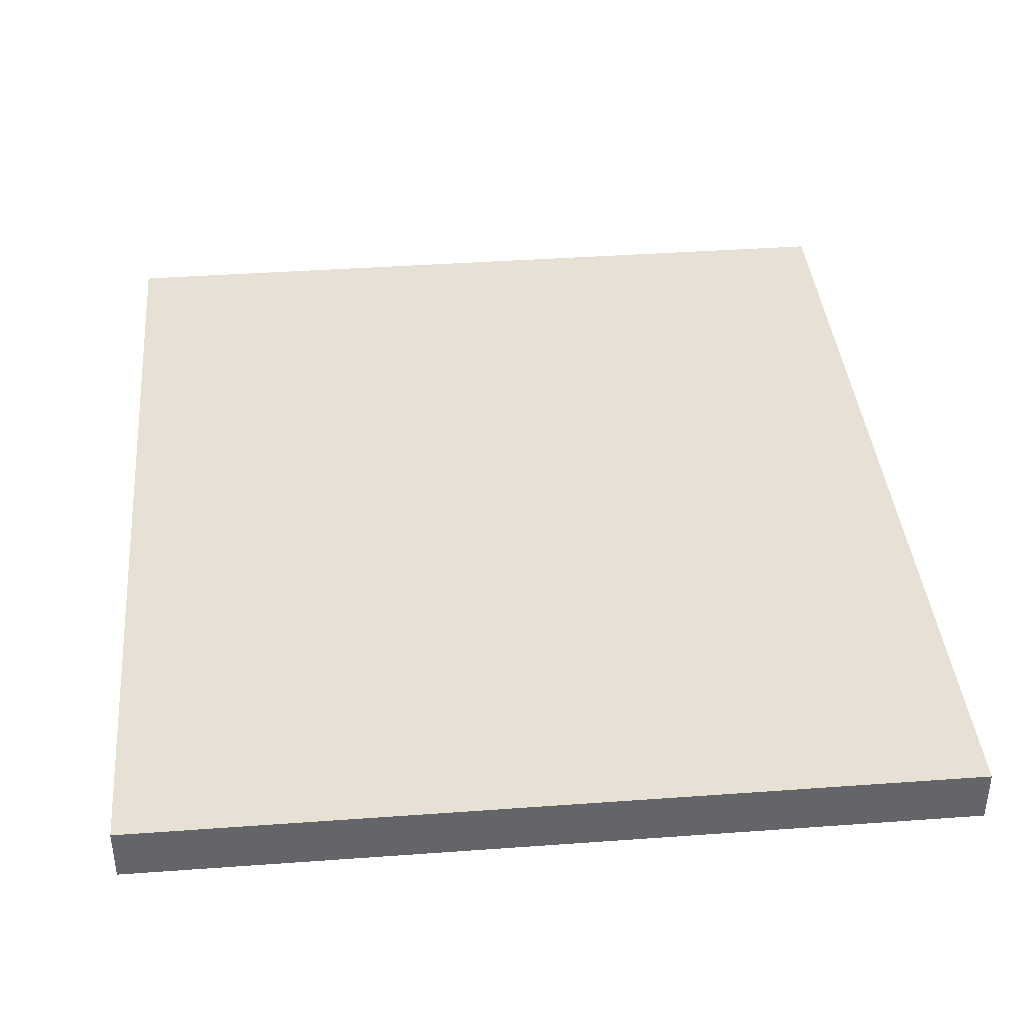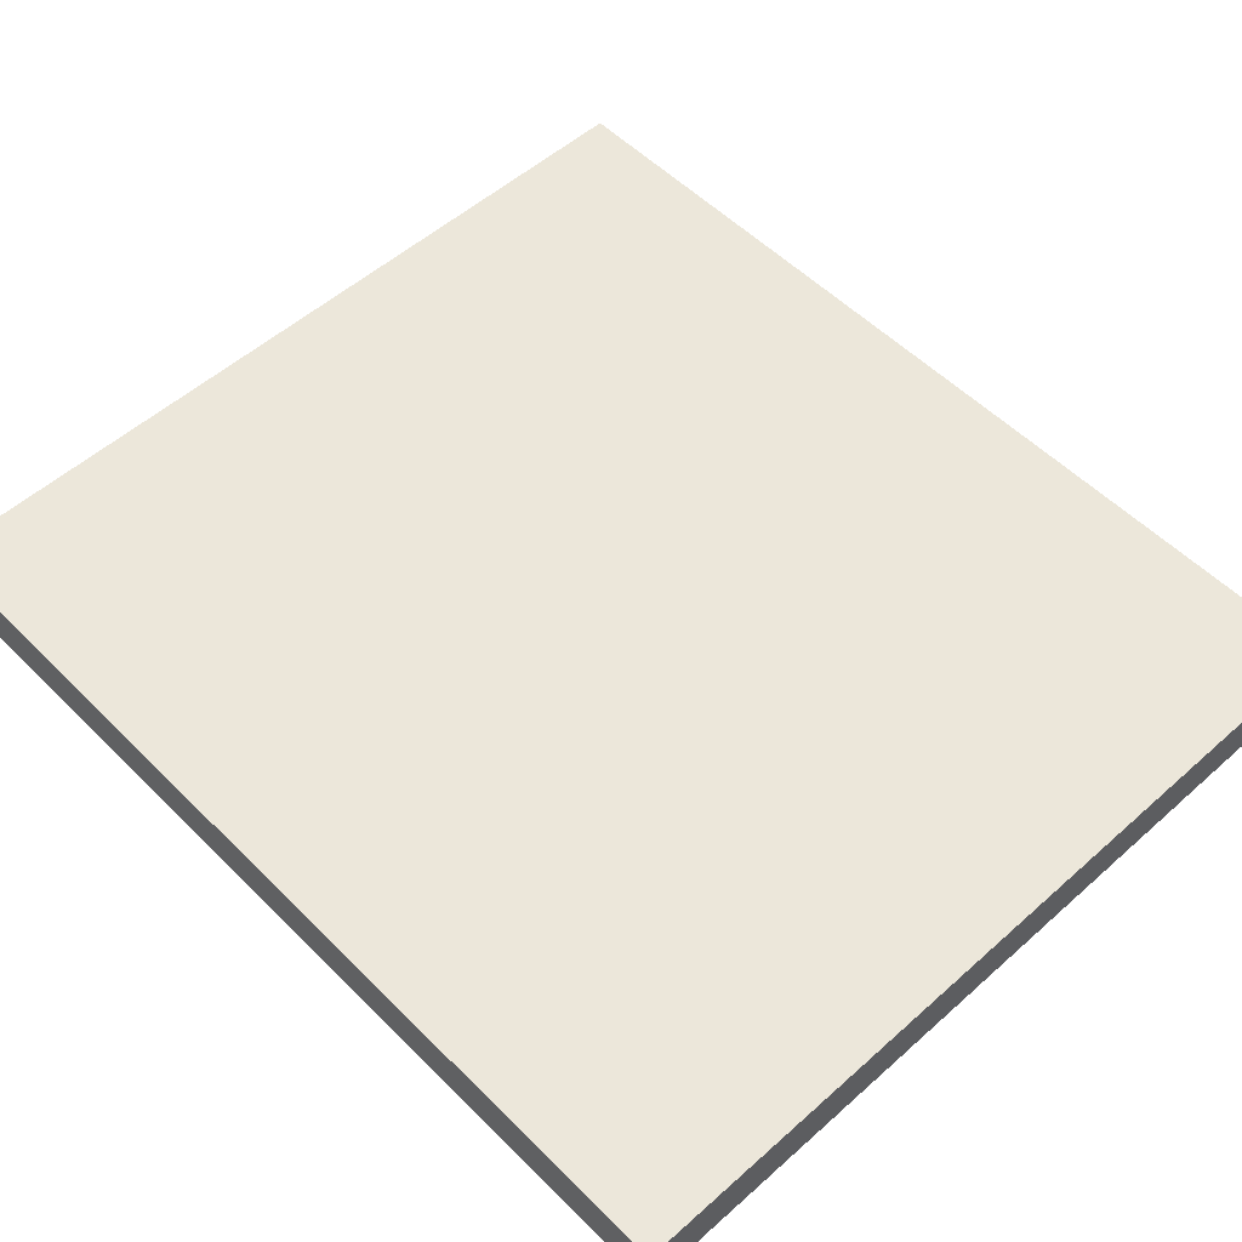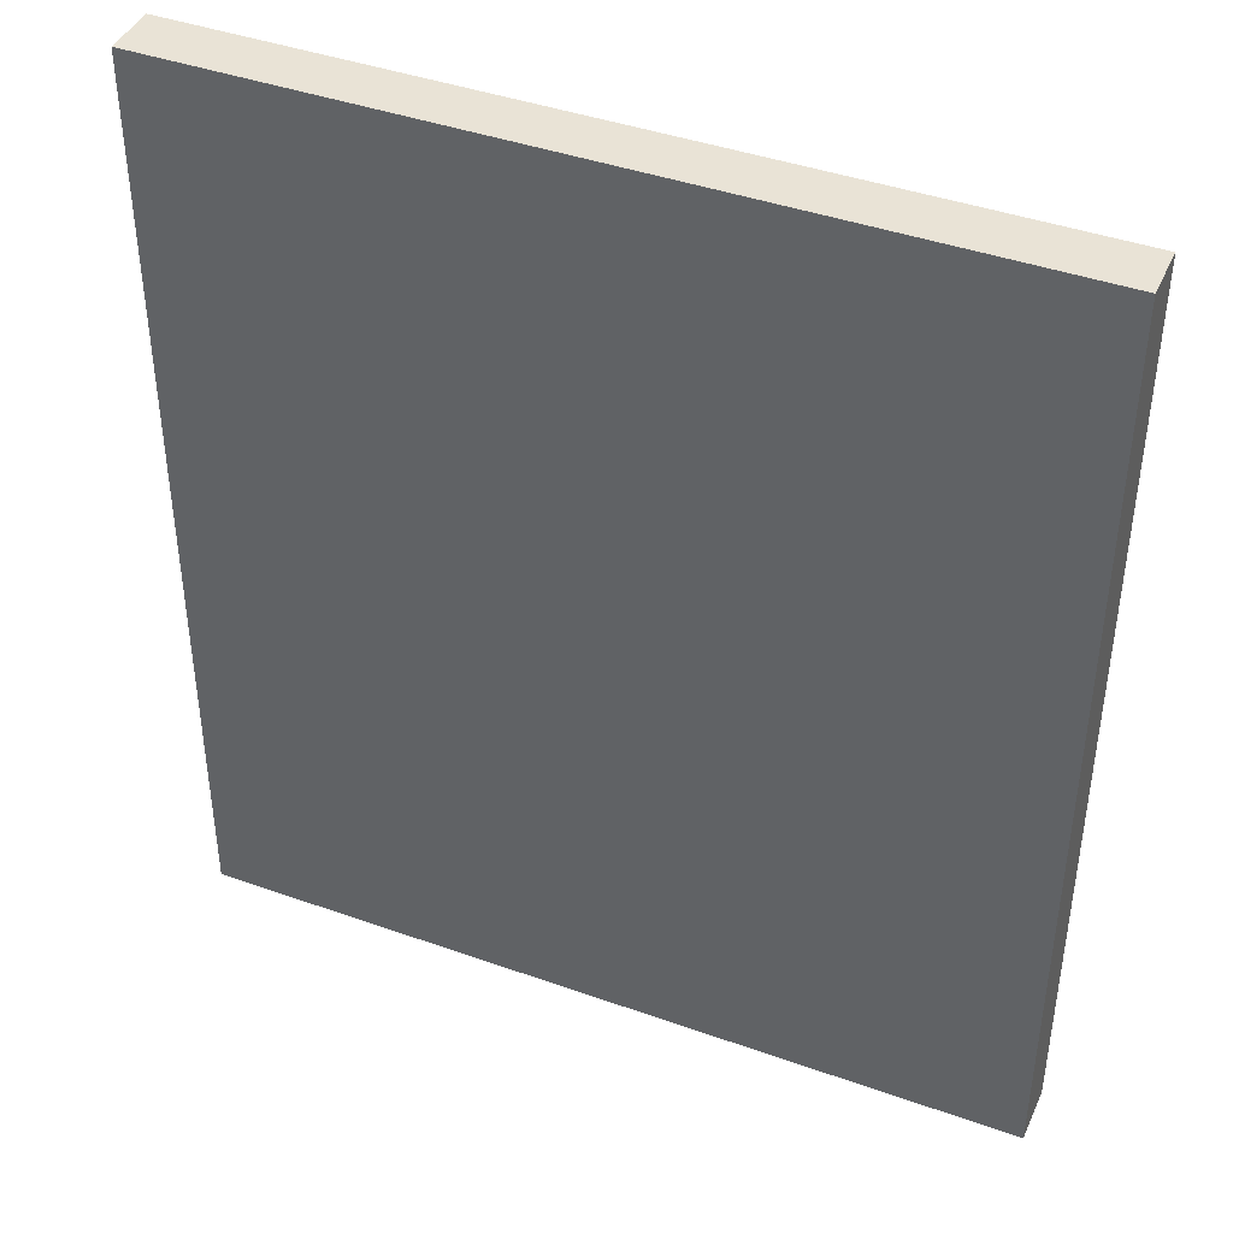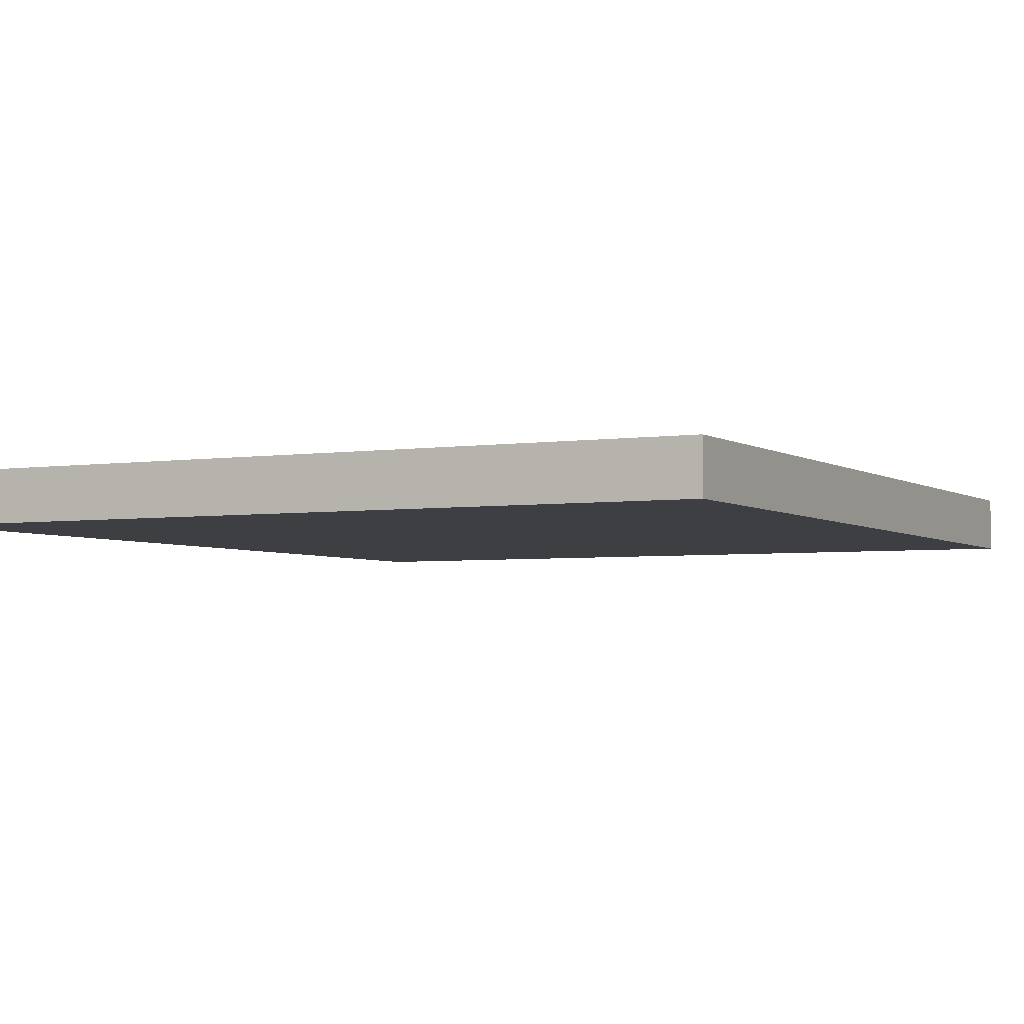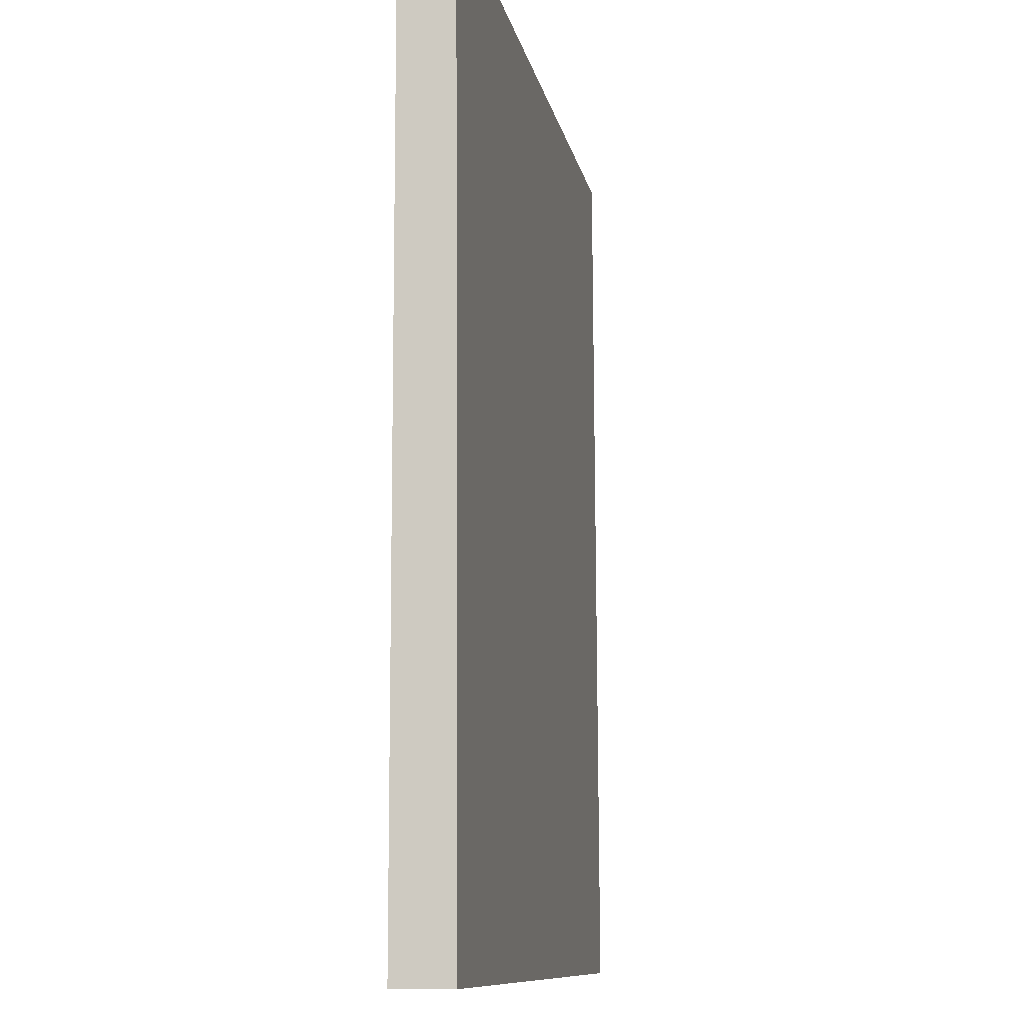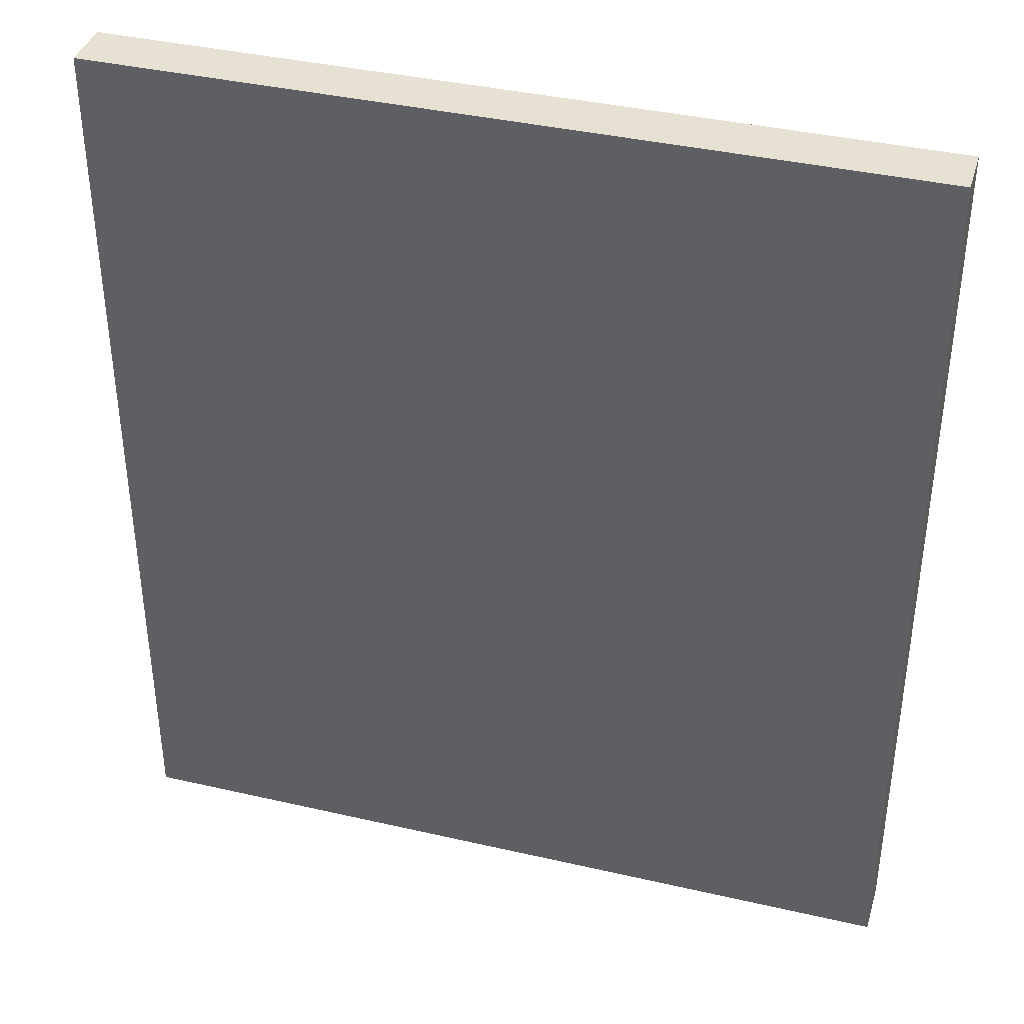
<metadata>
{"format":"obj","ext":"obj","renderer":"f3d","projection":"perspective","resolution":1024,"background":"white","views":[{"elev":39.0,"azim":-5.2,"up":"+Y"},{"elev":53.6,"azim":-43.5,"up":"+Y"},{"elev":42.2,"azim":-156.9,"up":"+Z"},{"elev":-3.8,"azim":26.8,"up":"+Y"},{"elev":-10.1,"azim":100.2,"up":"+Z"},{"elev":38.7,"azim":16.2,"up":"+Z"}]}
</metadata>
<code>
v -0.293 0.002001 0.003146
v -0.293 -0.007411 0.003157
v -0.293 -0.007411 -0.161
v -0.4382 0.002785 -0.161
v -0.4382 -0.007411 0.003157
v -0.293 0.002785 -0.161
v -0.4382 0.002001 0.003146
v -0.4382 -0.007411 -0.161
f 5 2 1
f 5 3 2
f 6 1 2
f 6 2 3
f 7 5 1
f 7 6 4
f 7 1 6
f 8 3 5
f 8 6 3
f 8 4 6
f 8 7 4
f 8 5 7

</code>
